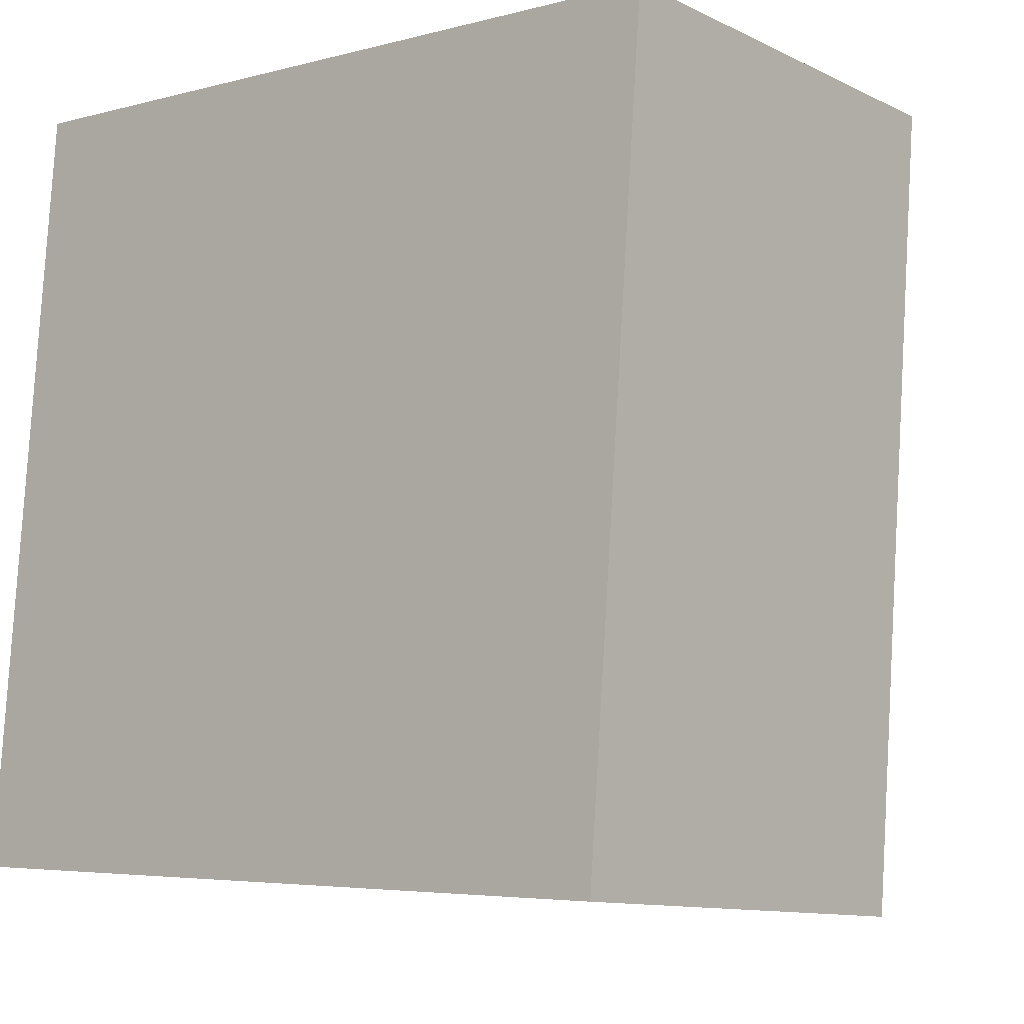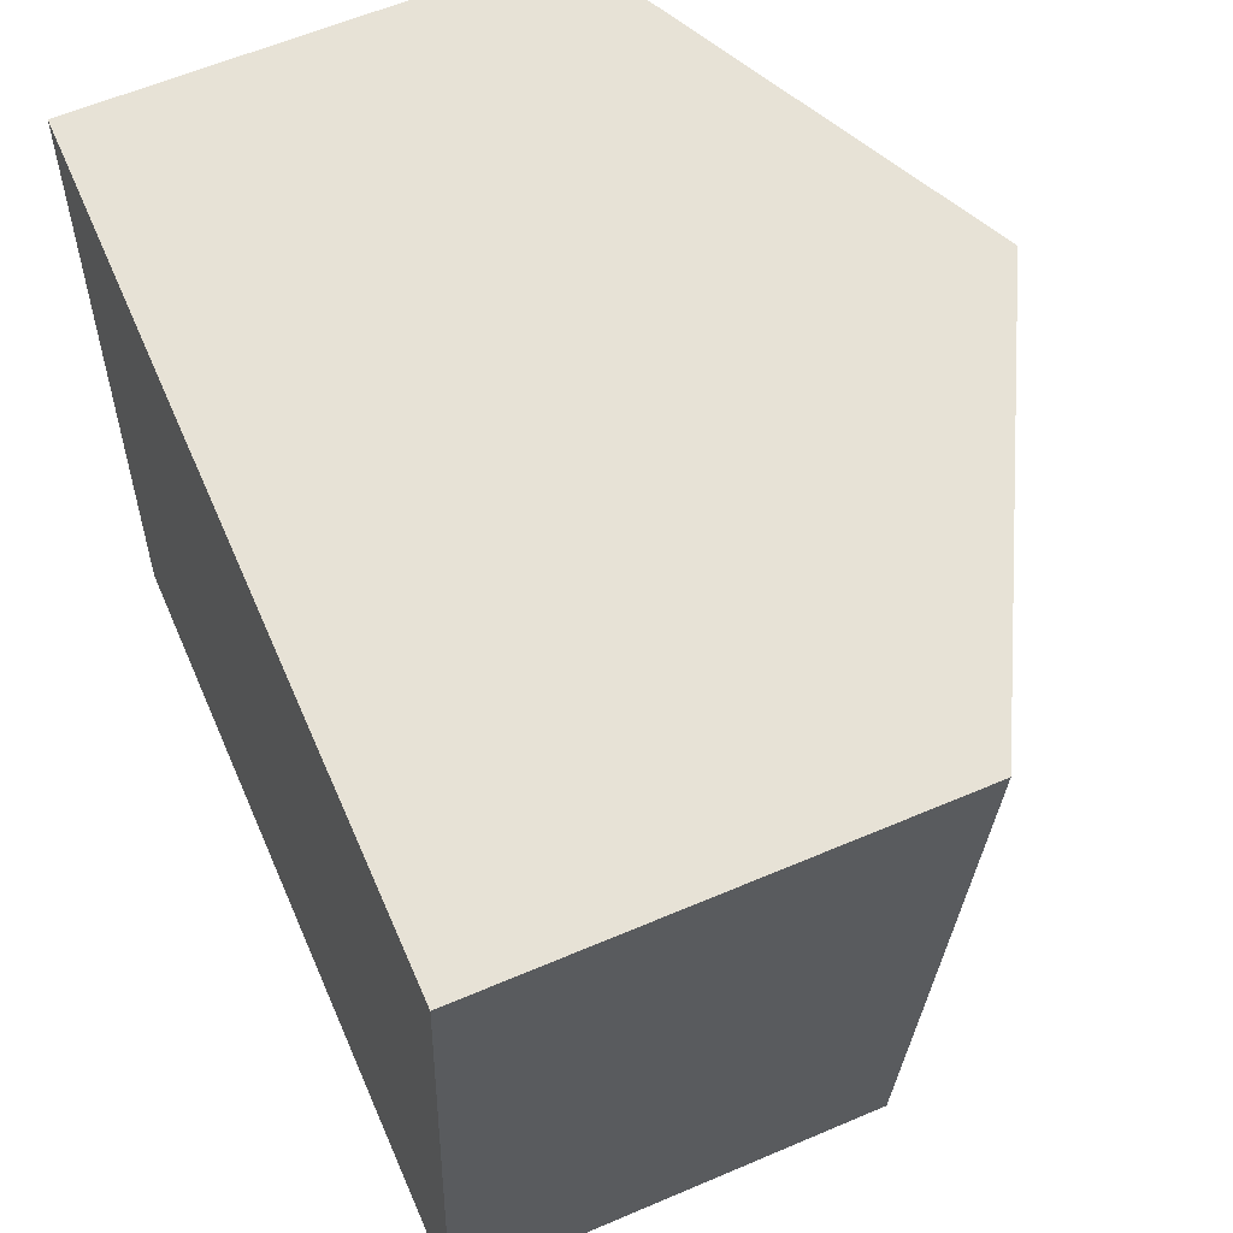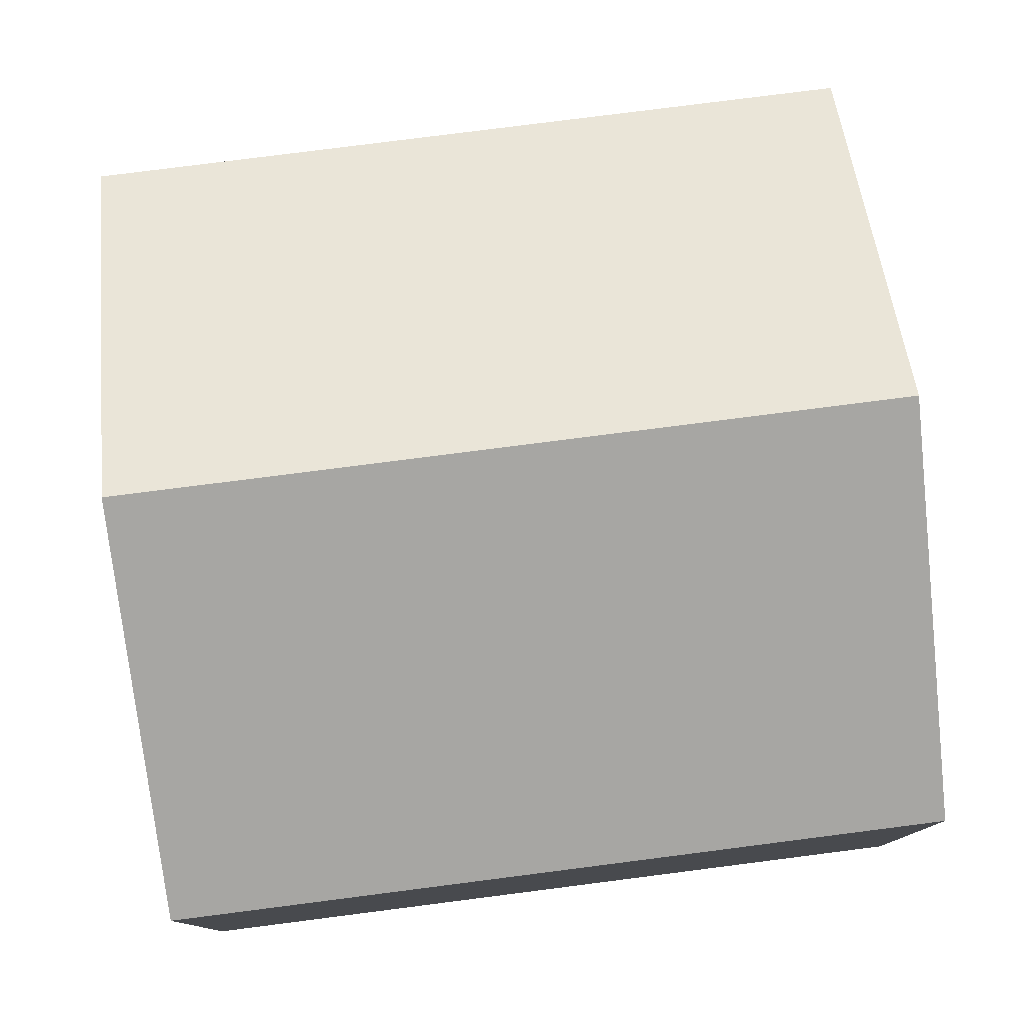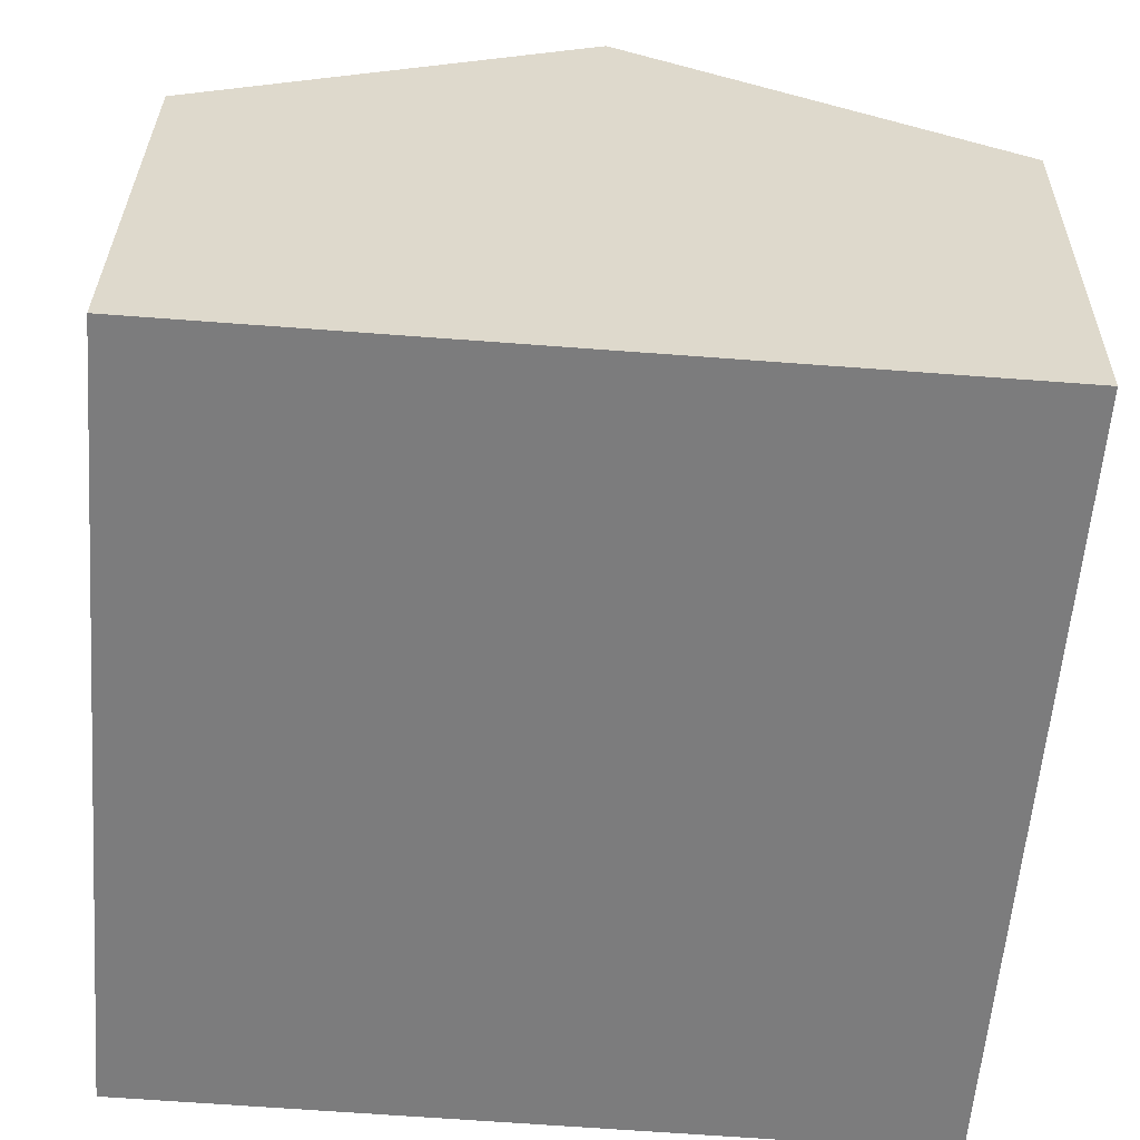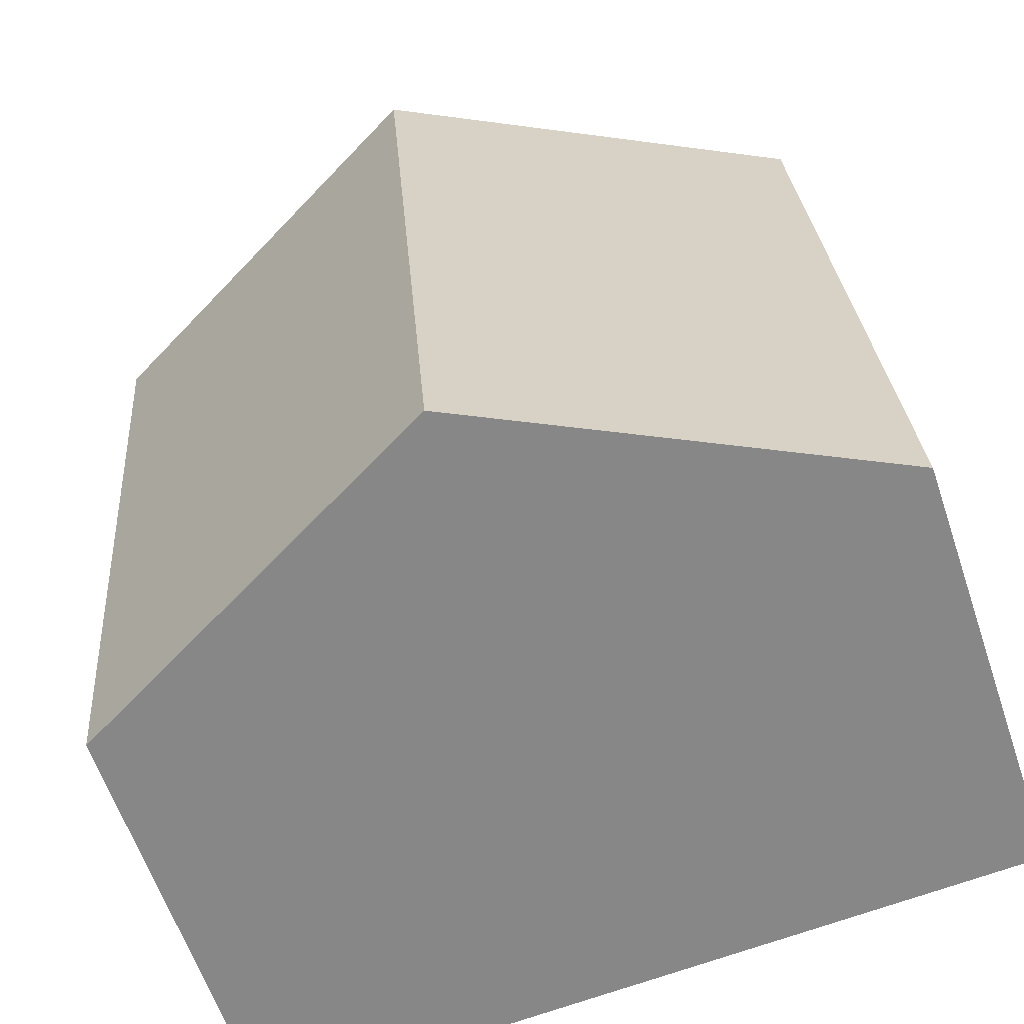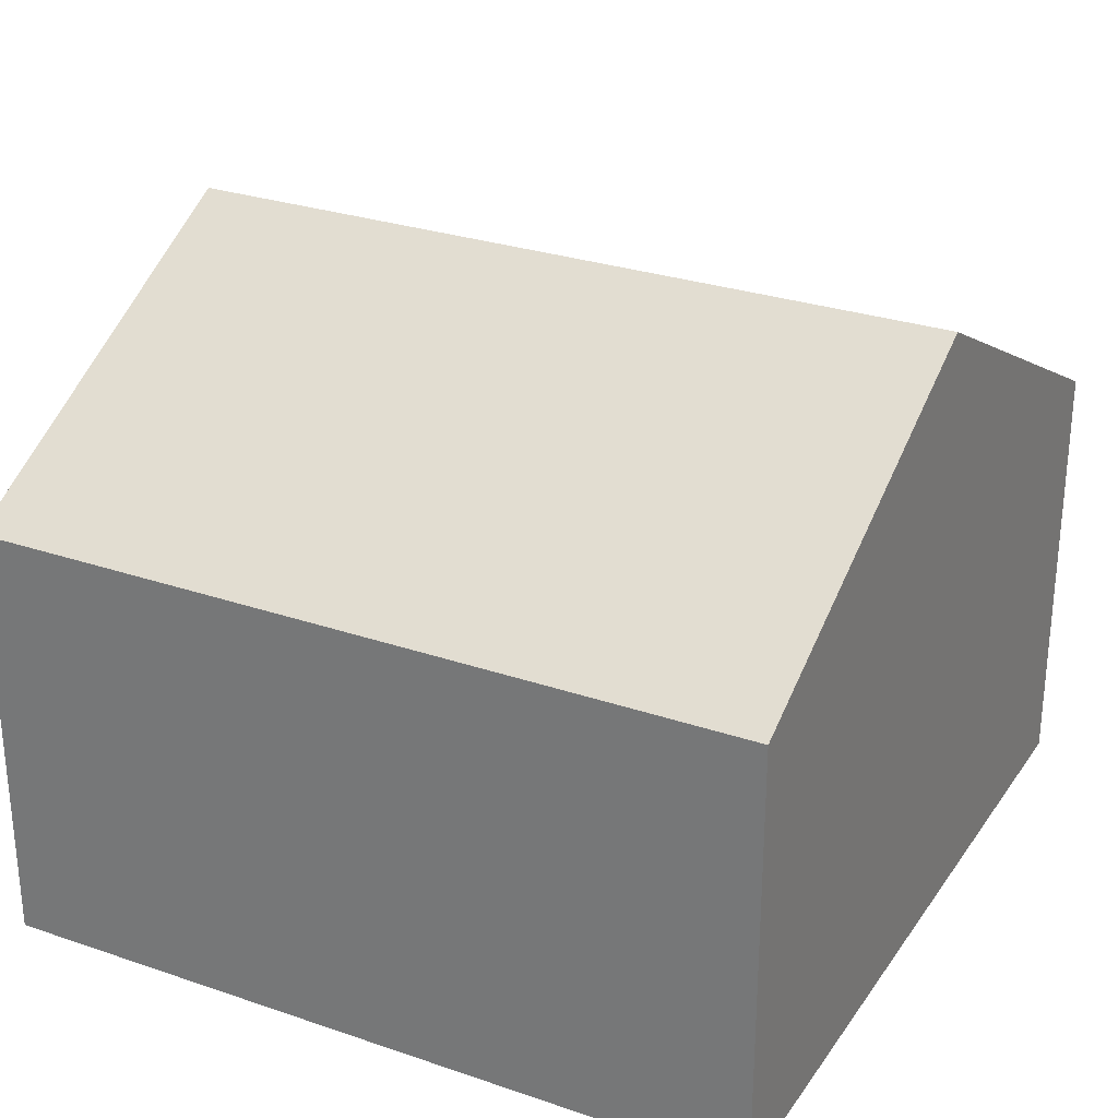
<metadata>
{"format":"obj","ext":"obj","renderer":"f3d","projection":"perspective","resolution":1024,"background":"white","views":[{"elev":-11.2,"azim":40.7,"up":"+Z"},{"elev":59.9,"azim":66.3,"up":"+Z"},{"elev":78.8,"azim":87.2,"up":"+Y"},{"elev":31.2,"azim":0.7,"up":"+Z"},{"elev":-60.9,"azim":-161.4,"up":"+Z"},{"elev":28.3,"azim":121.8,"up":"+Y"}]}
</metadata>
<code>
v  5.808 9.546 -0.4247
v  0.9085 6.499 11.59
v  6.716 9.546 11.16
v  0.0001389 6.499 -0.0002056
v  11.62 6.499 -0.849
v  12.52 6.499 10.74
v  0.9084 -7.094e-16 11.59
v  11.62 5.197e-17 -0.8488
v  12.52 -6.574e-16 10.74
v  0 0 0
g defaultobject
f 1 2 3
f 2 1 4
f 5 3 6
f 3 5 1
f 7 8 9
f 8 7 10
f 6 7 9
f 7 6 3
f 7 3 2
f 2 10 7
f 10 2 4
f 4 8 10
f 8 4 1
f 8 1 5
f 8 6 9
f 6 8 5

</code>
